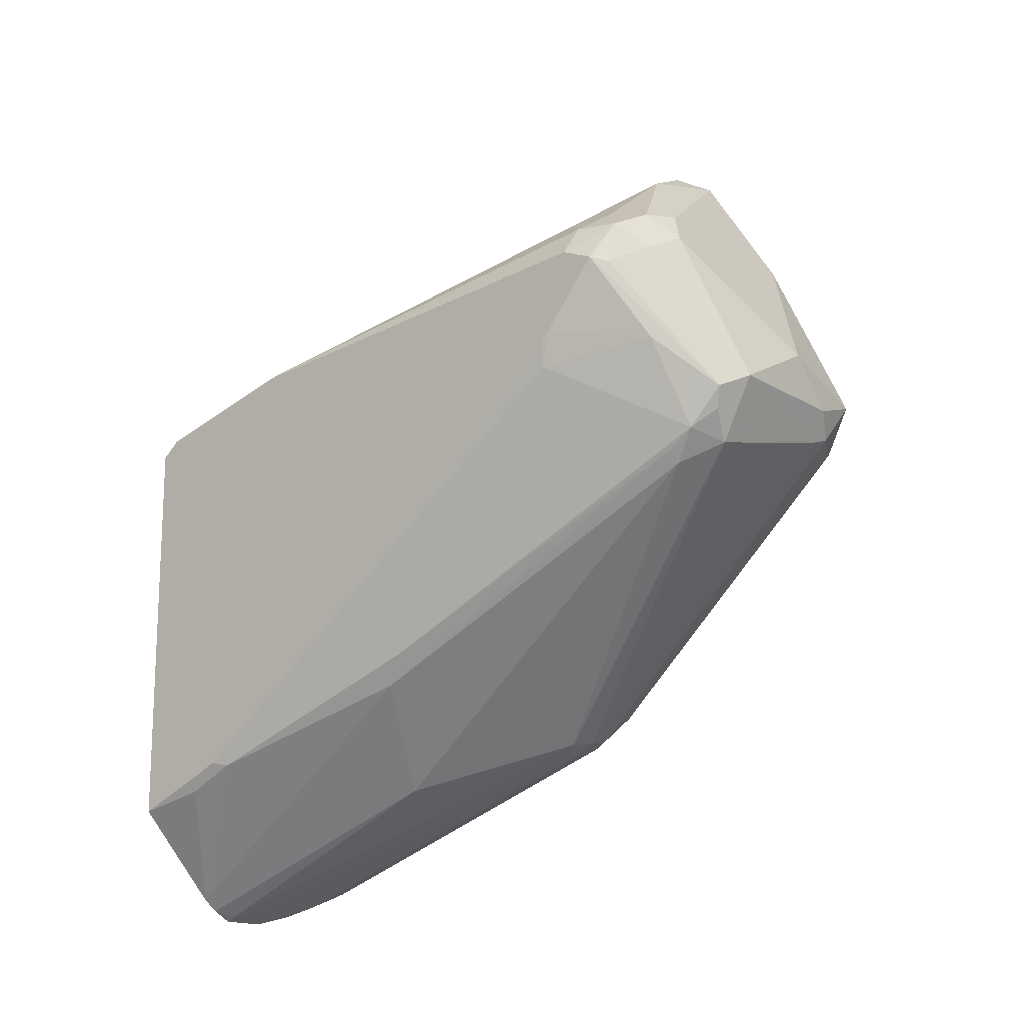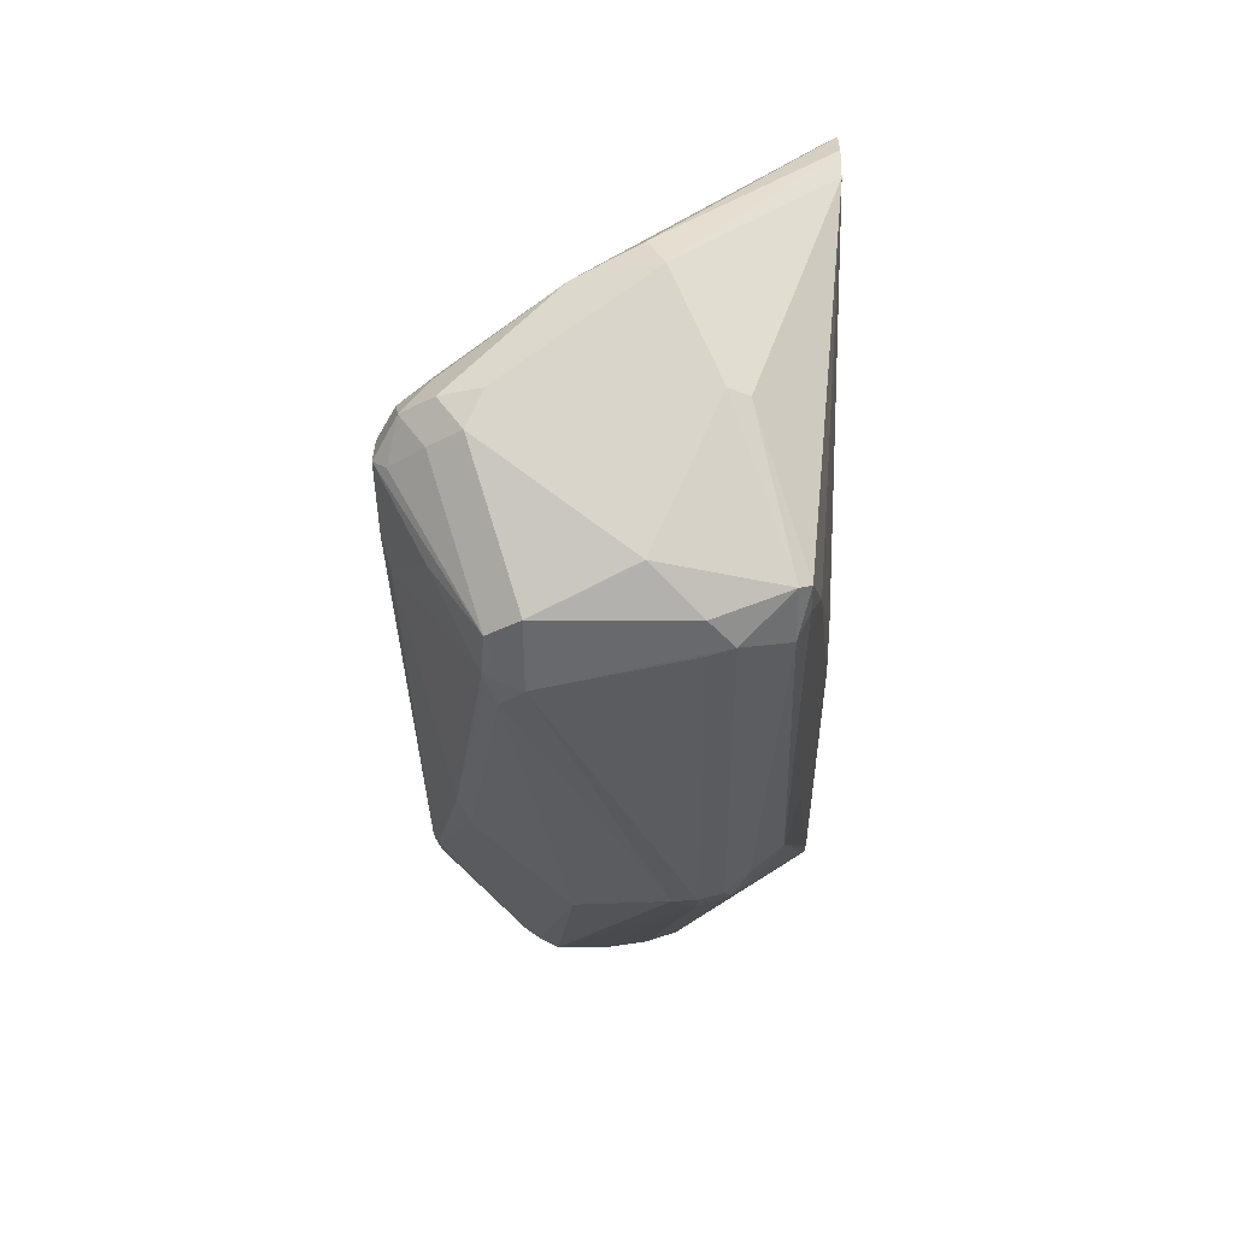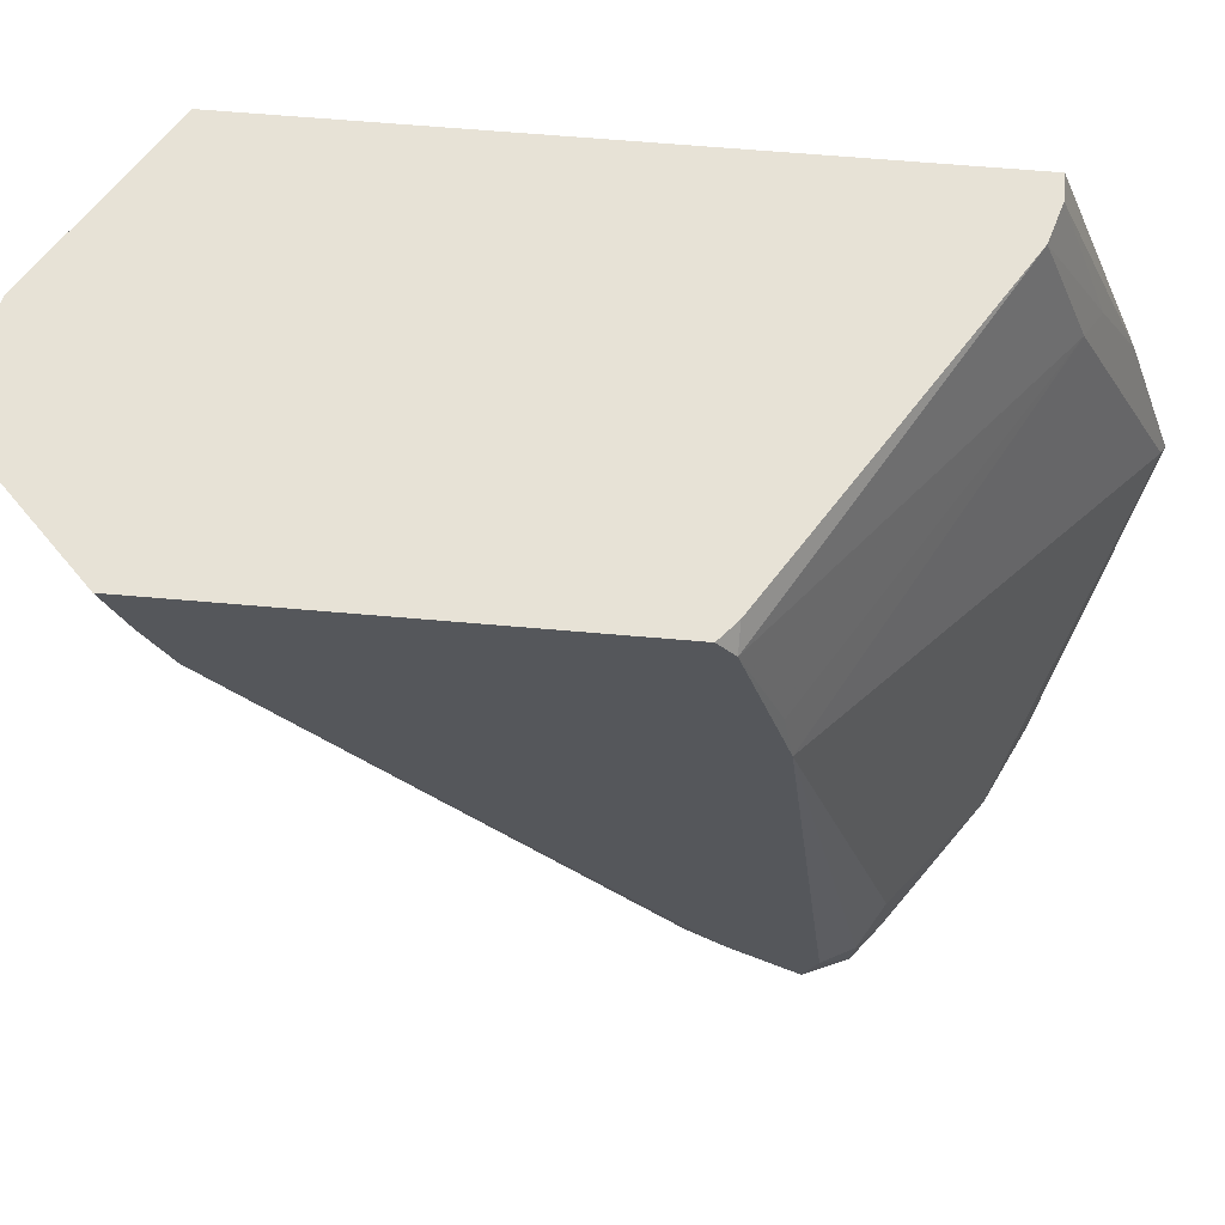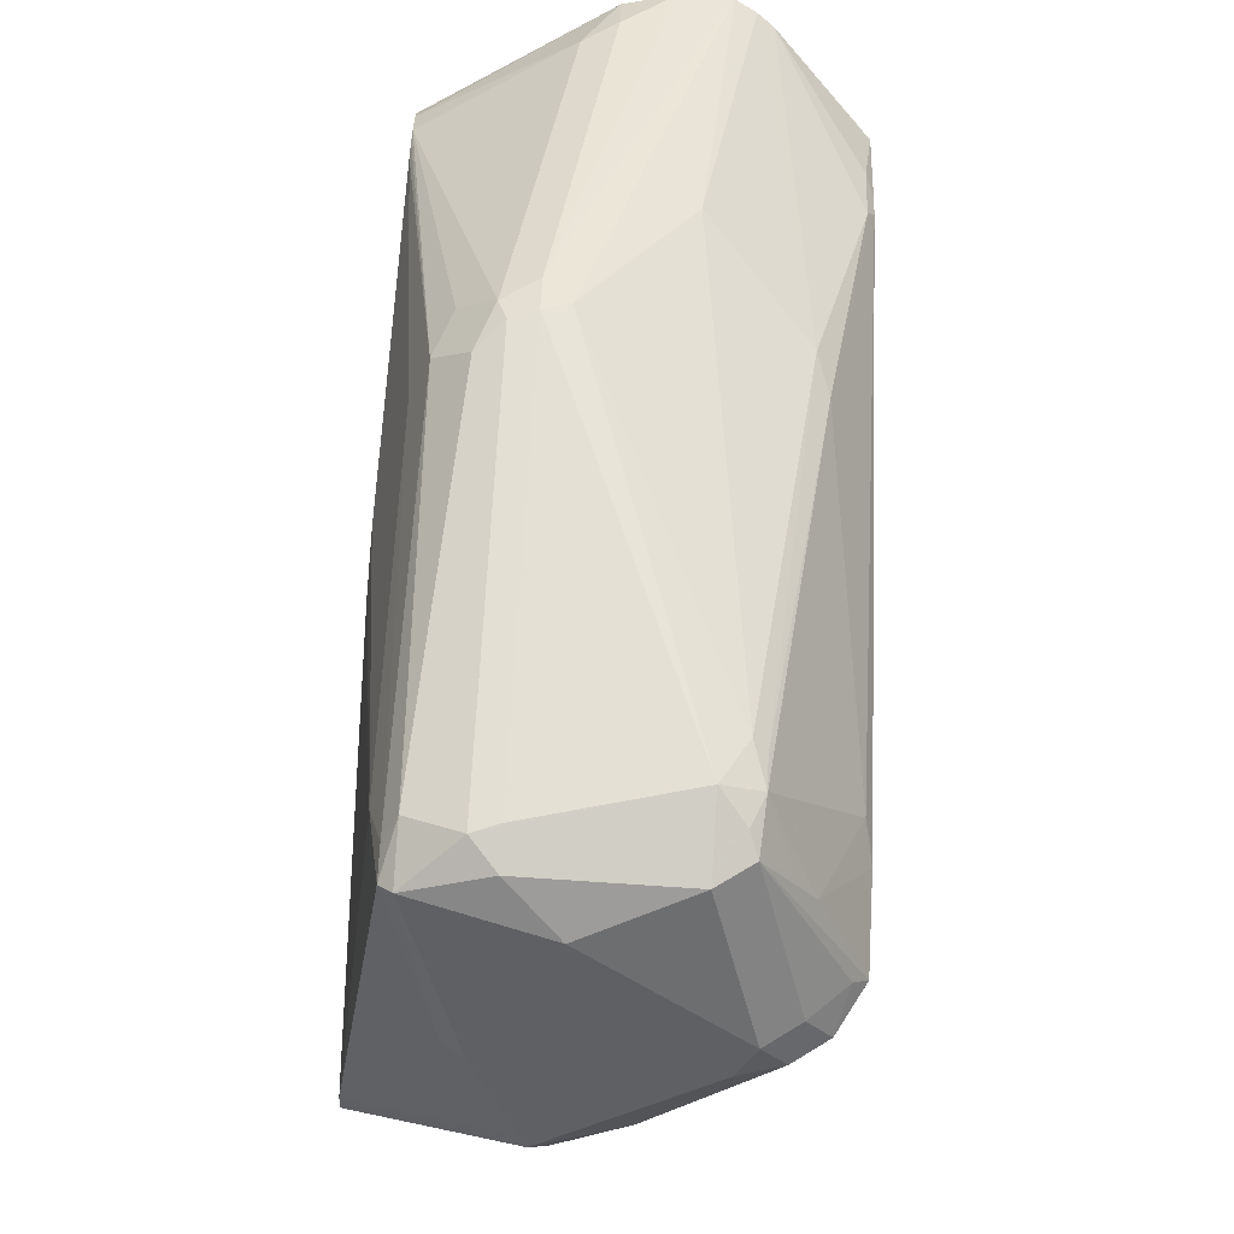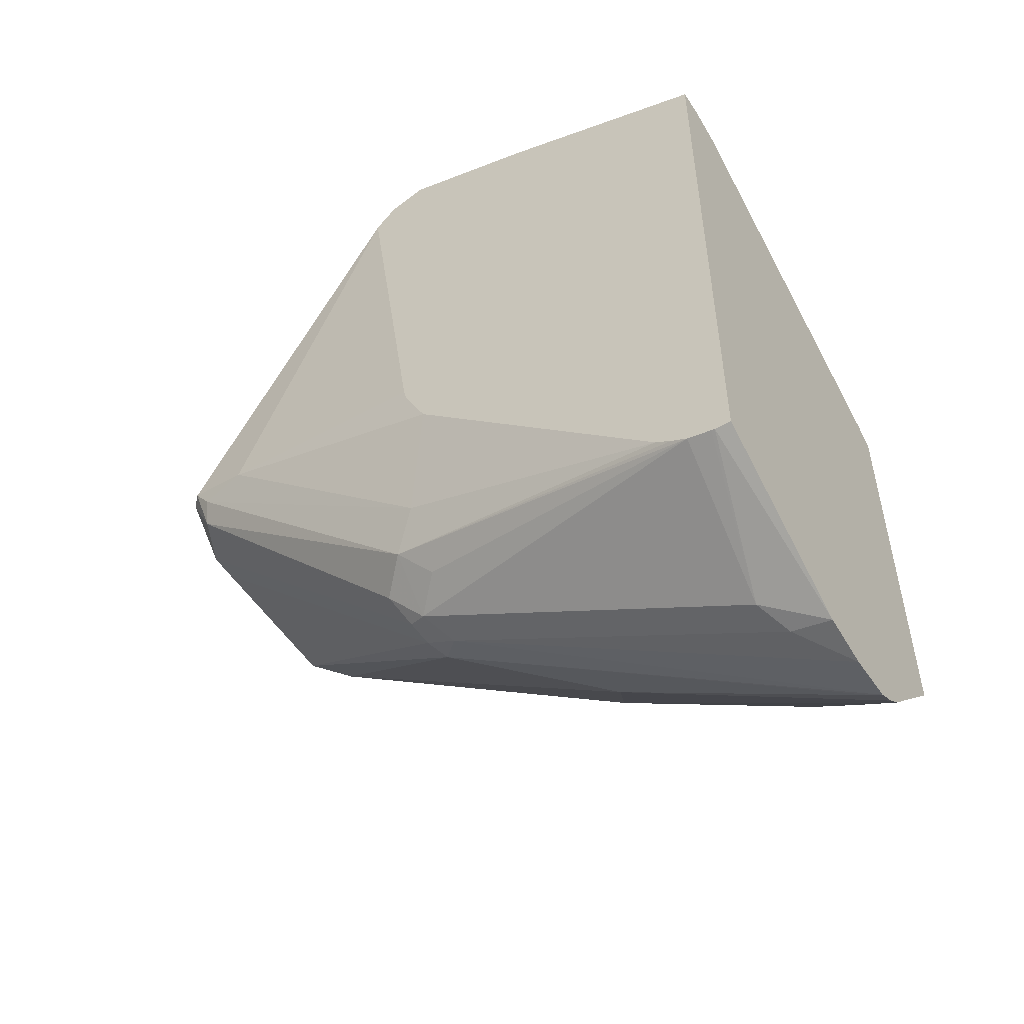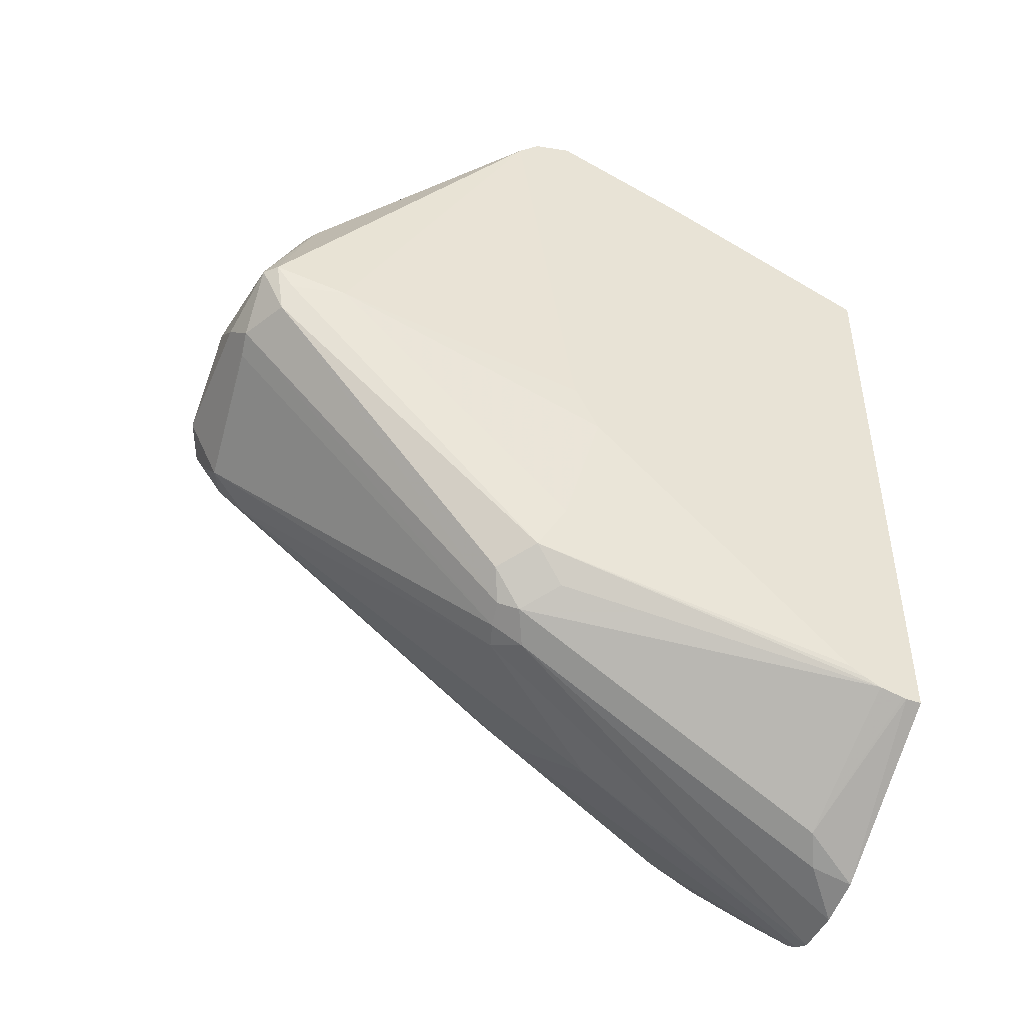
<metadata>
{"format":"obj","ext":"obj","renderer":"f3d","projection":"perspective","resolution":1024,"background":"white","views":[{"elev":-15.8,"azim":-51.7,"up":"+Z"},{"elev":10.6,"azim":0.8,"up":"+Z"},{"elev":63.1,"azim":-84.9,"up":"+Y"},{"elev":-70.3,"azim":175.9,"up":"+Y"},{"elev":-51.5,"azim":122.7,"up":"+Z"},{"elev":-46.1,"azim":67.6,"up":"+Z"}]}
</metadata>
<code>
v 0.3621 0.2689 -0.1526
v 0.344 0.2689 -0.1526
v 0.3801 0.2689 -0.1483
v 0.3801 0.2534 -0.1448
v 0.3983 0.1267 -0.0905
v 0.344 0.2655 -0.1508
v 0.3362 0.2689 -0.1487
v 0.3892 0.1177 -0.08596
v 0.3922 0.2474 -0.1388
v 0.4438 0.2689 -0.1086
v 0.4438 0.2628 -0.1086
v 0.4103 0.1207 -0.08448
v 0.3983 0.1147 -0.08448
v 0.353 0.172 -0.1041
v 0.3304 0.2689 -0.1445
v 0.3168 0.1538 -0.06788
v 0.344 0.01208 0.01204
v 0.3349 0.02717 0.004535
v 0.4438 0.2614 -0.1083
v 0.4438 0.2523 -0.1063
v 0.4438 0.2689 0.1267
v 0.4224 0.1328 -0.07842
v 0.4284 0.1207 -0.06637
v 0.4163 0.1086 -0.07239
v 0.4073 0.1131 -0.08145
v 0.4073 0.004528 0.02713
v 0.3983 0.006055 0.02413
v 0.2987 0.2263 -0.09502
v 0.2987 0.2444 -0.1041
v 0.2959 0.2689 -0.1105
v 0.3123 0.1448 -0.05657
v 0.3304 0.02717 0.009079
v 0.344 -0 0.03618
v 0.3349 0.009056 0.02261
v 0.3304 0.01811 0.01581
v 0.4438 0.2464 -0.1033
v 0.4345 0.2689 0.1267
v 0.4438 0.1854 0.1585
v 0.4438 0.2402 -0.09972
v 0.4345 0.1301 -0.0509
v 0.4299 0.01585 0.03618
v 0.4254 0.01358 0.02713
v 0.3983 -0 0.03618
v 0.4254 0.004528 0.04524
v 0.2959 0.2318 -0.09366
v 0.2959 0.2389 -0.09721
v 0.2959 0.2689 0.04385
v 0.2987 0.06337 0.04073
v 0.3319 0.006055 0.03016
v 0.3801 -0 0.05429
v 0.3259 0.01811 0.09049
v 0.3138 0.02414 0.08446
v 0.3213 0.01811 0.03844
v 0.3138 0.02414 0.04827
v 0.4205 0.2689 0.1226
v 0.4345 0.2172 0.1448
v 0.4224 0.2232 0.1388
v 0.4438 0.1311 0.1767
v 0.4438 0.1404 -0.008389
v 0.4345 0.03622 0.03618
v 0.4299 0.009056 0.04524
v 0.4118 0.02717 0.09954
v 0.4043 0.02414 0.1026
v 0.2959 0.06168 0.05033
v 0.2959 0.262 0.04978
v 0.3029 0.2689 0.04978
v 0.2959 0.0585 0.05359
v 0.301 0.03396 0.07692
v 0.2959 0.03896 0.07834
v 0.3319 0.02414 0.1026
v 0.3168 0.02717 0.09954
v 0.3047 0.0332 0.09352
v 0.4405 0.1328 0.175
v 0.2987 0.2217 0.06335
v 0.2959 0.2055 0.06638
v 0.2959 0.205 0.06651
v 0.356 0.04828 0.1327
v 0.3801 0.05431 0.1448
v 0.4438 0.1174 0.1723
v 0.4438 0.1316 0.009079
v 0.4438 0.1302 0.01465
v 0.4438 0.108 0.1635
v 0.3937 0.04528 0.1358
v 0.3862 0.04225 0.1388
v 0.2959 0.04017 0.07892
v 0.3711 0.04528 0.1358
v 0.3138 0.04225 0.1026
v 0.3026 0.04915 0.09439
v 0.2959 0.05102 0.08333
v 0.3138 0.06037 0.1026
v 0.4438 0.1161 0.1716
f 42 61 44
f 48 54 67
f 44 61 62
f 44 62 63
f 44 63 50
f 45 48 64
f 47 65 66
f 43 44 50
f 49 54 53
f 49 52 68
f 49 68 69
f 49 69 54
f 50 63 70
f 50 70 51
f 51 70 71
f 41 61 42
f 51 71 72
f 51 72 52
f 48 67 64
f 41 60 61
f 33 52 49
f 40 59 60
f 30 76 75
f 52 72 68
f 30 75 65
f 30 65 47
f 31 32 35
f 31 35 48
f 31 48 45
f 33 49 34
f 33 43 50
f 33 50 51
f 34 49 35
f 35 49 53
f 35 53 54
f 35 54 48
f 37 55 56
f 37 56 38
f 38 56 57
f 38 57 58
f 39 59 40
f 40 60 41
f 54 69 67
f 70 77 71
f 55 66 65
f 71 77 72
f 72 77 87
f 72 87 88
f 72 88 89
f 72 89 85
f 73 90 77
f 73 76 90
f 76 89 88
f 70 86 77
f 76 88 90
f 77 90 87
f 78 84 79
f 78 86 84
f 79 84 91
f 82 91 84
f 82 84 83
f 87 90 88
f 30 89 76
f 77 86 78
f 70 84 86
f 69 72 85
f 68 72 69
f 55 65 57
f 57 73 58
f 57 65 74
f 57 74 75
f 57 75 76
f 57 76 73
f 58 73 77
f 58 77 78
f 58 78 79
f 59 80 60
f 60 80 81
f 60 81 82
f 60 82 61
f 61 82 62
f 62 82 83
f 62 83 63
f 63 83 84
f 63 84 70
f 65 75 74
f 55 57 56
f 30 85 89
f 33 51 52
f 30 67 69
f 6 8 14
f 6 14 7
f 7 14 16
f 7 16 15
f 8 13 17
f 8 17 18
f 8 18 14
f 9 11 19
f 9 19 20
f 9 20 12
f 10 21 38
f 10 38 58
f 10 58 79
f 10 79 91
f 10 91 82
f 10 82 81
f 10 81 80
f 10 80 59
f 10 59 39
f 5 13 8
f 10 39 36
f 5 12 13
f 4 9 12
f 30 69 85
f 1 2 7
f 1 7 15
f 1 15 30
f 1 30 47
f 1 47 66
f 1 66 55
f 1 55 37
f 1 37 21
f 1 21 10
f 1 10 3
f 1 3 4
f 1 4 5
f 2 6 7
f 2 5 8
f 2 8 6
f 3 9 4
f 3 10 11
f 3 11 9
f 4 12 5
f 10 36 20
f 1 5 2
f 10 19 11
f 21 37 38
f 23 36 39
f 23 39 40
f 23 40 41
f 23 41 42
f 23 42 24
f 24 42 25
f 25 42 26
f 20 23 22
f 26 43 33
f 28 45 29
f 28 31 45
f 29 45 46
f 29 46 30
f 30 46 45
f 30 45 64
f 10 20 19
f 30 64 67
f 26 42 44
f 20 36 23
f 26 44 43
f 17 35 18
f 12 23 24
f 12 22 23
f 18 35 32
f 12 24 25
f 12 25 13
f 12 20 22
f 13 26 27
f 13 27 17
f 14 18 16
f 15 28 29
f 13 25 26
f 15 29 30
f 15 16 28
f 17 34 35
f 16 31 28
f 16 18 32
f 16 32 31
f 17 27 26
f 17 33 34
f 17 26 33

</code>
